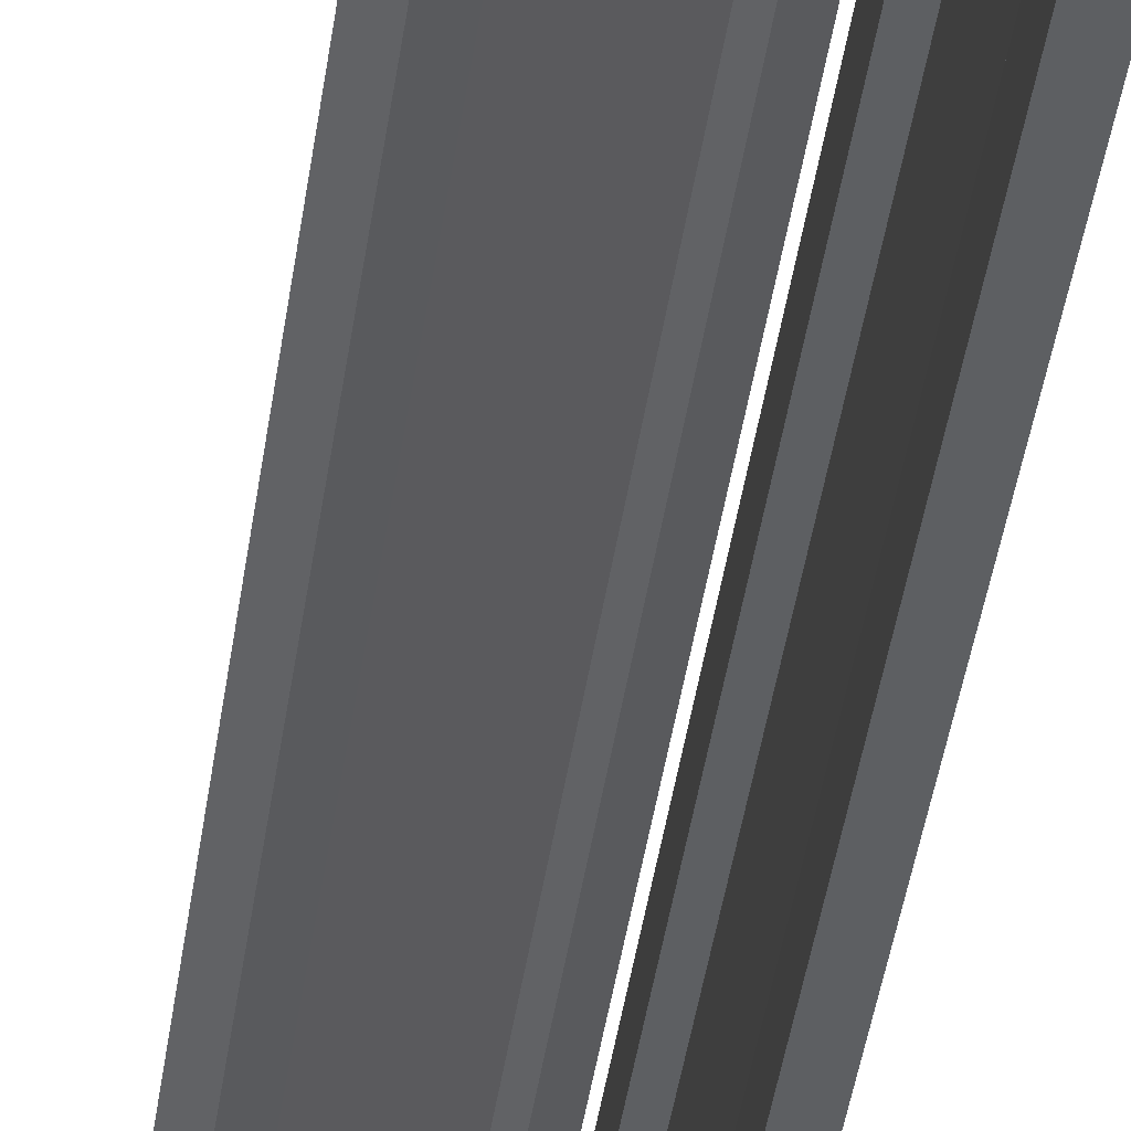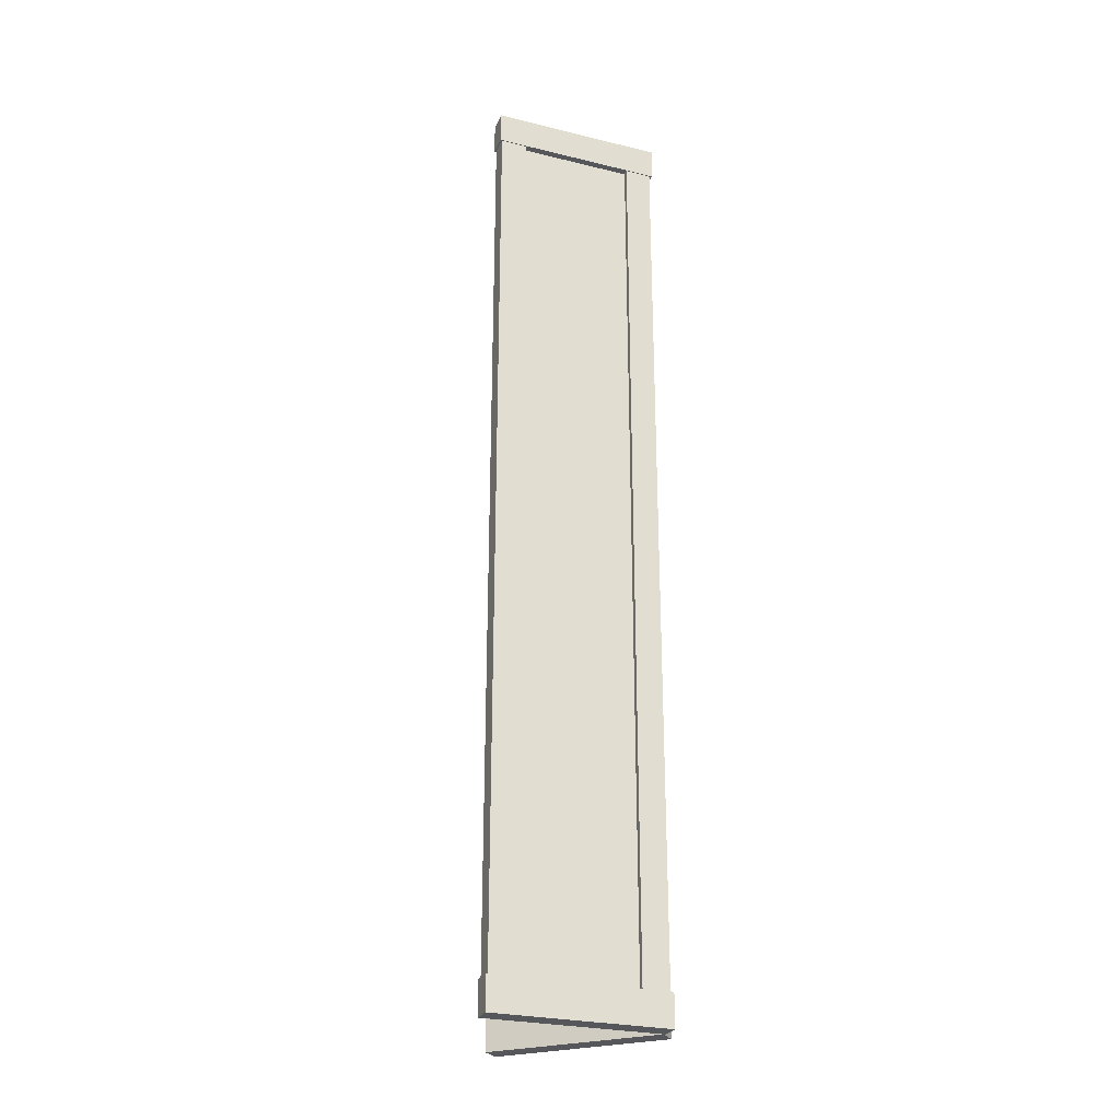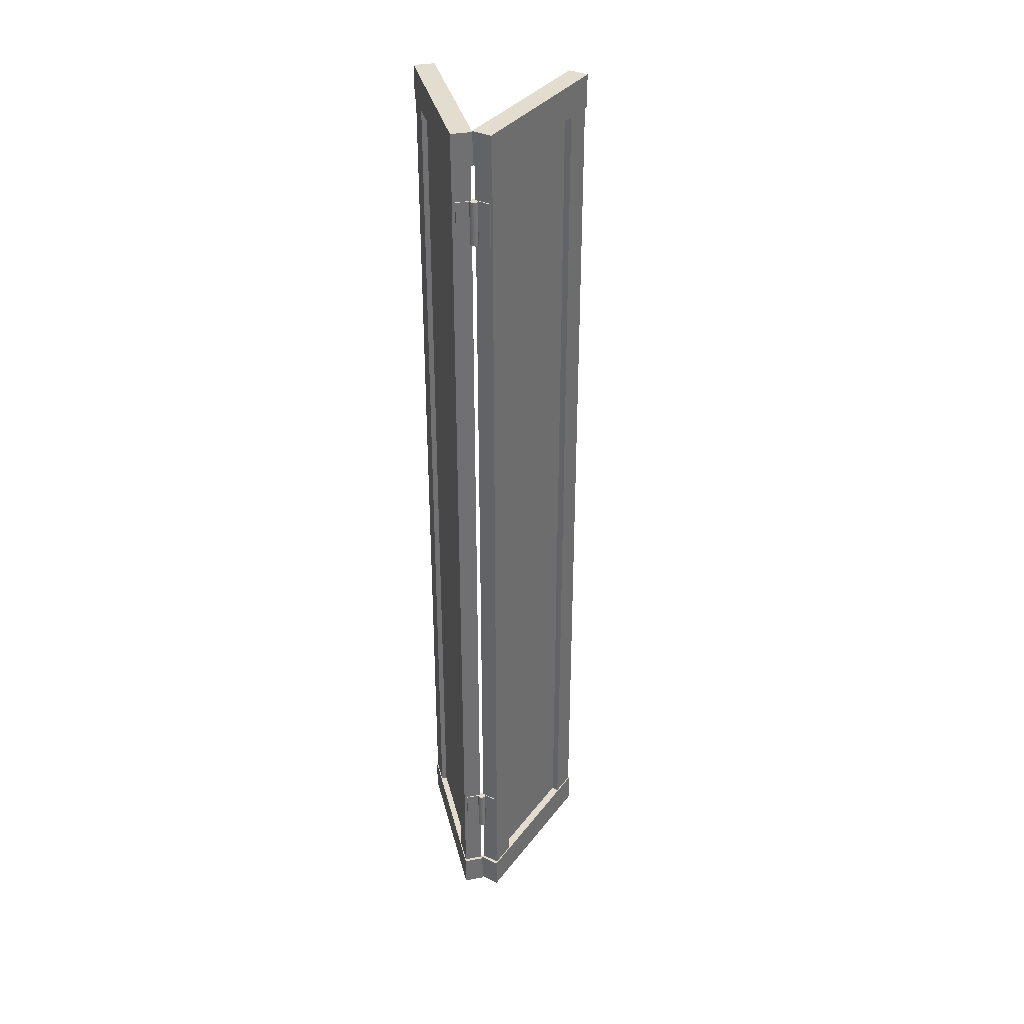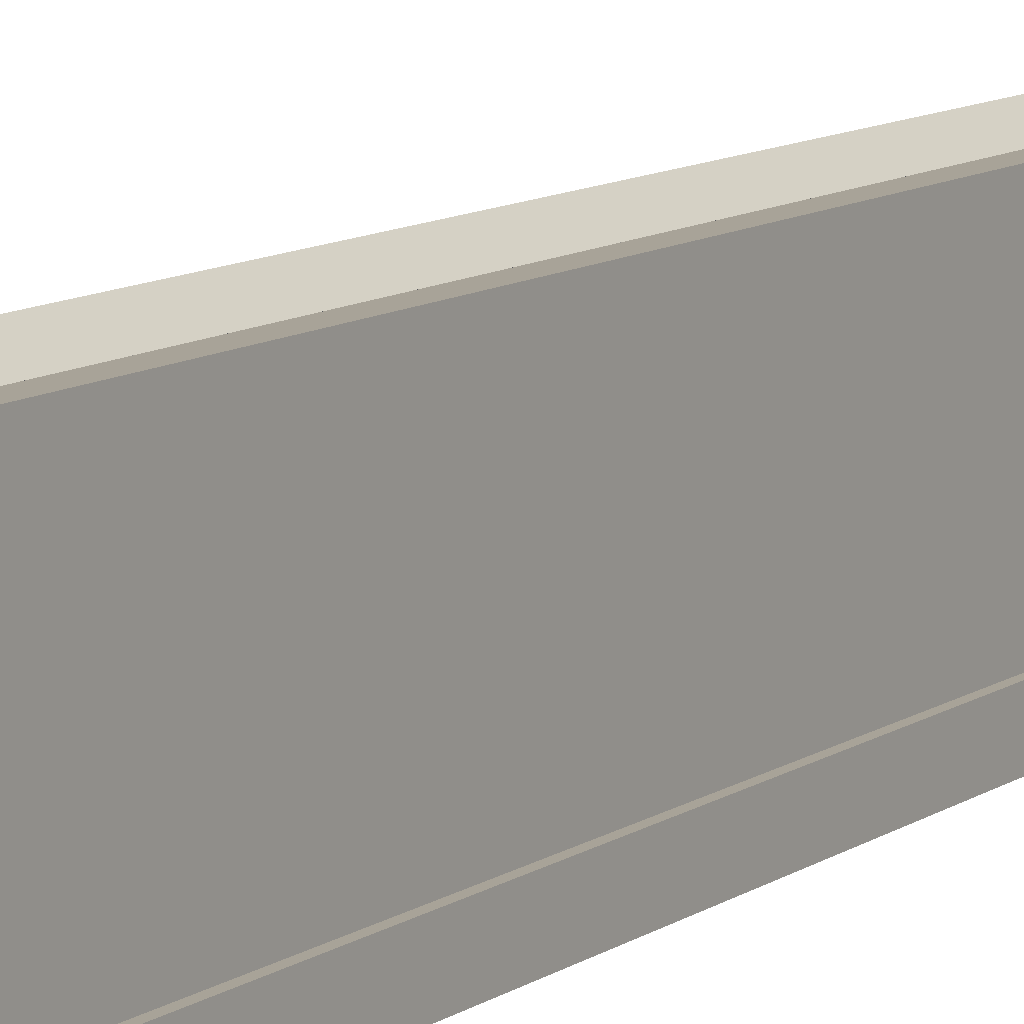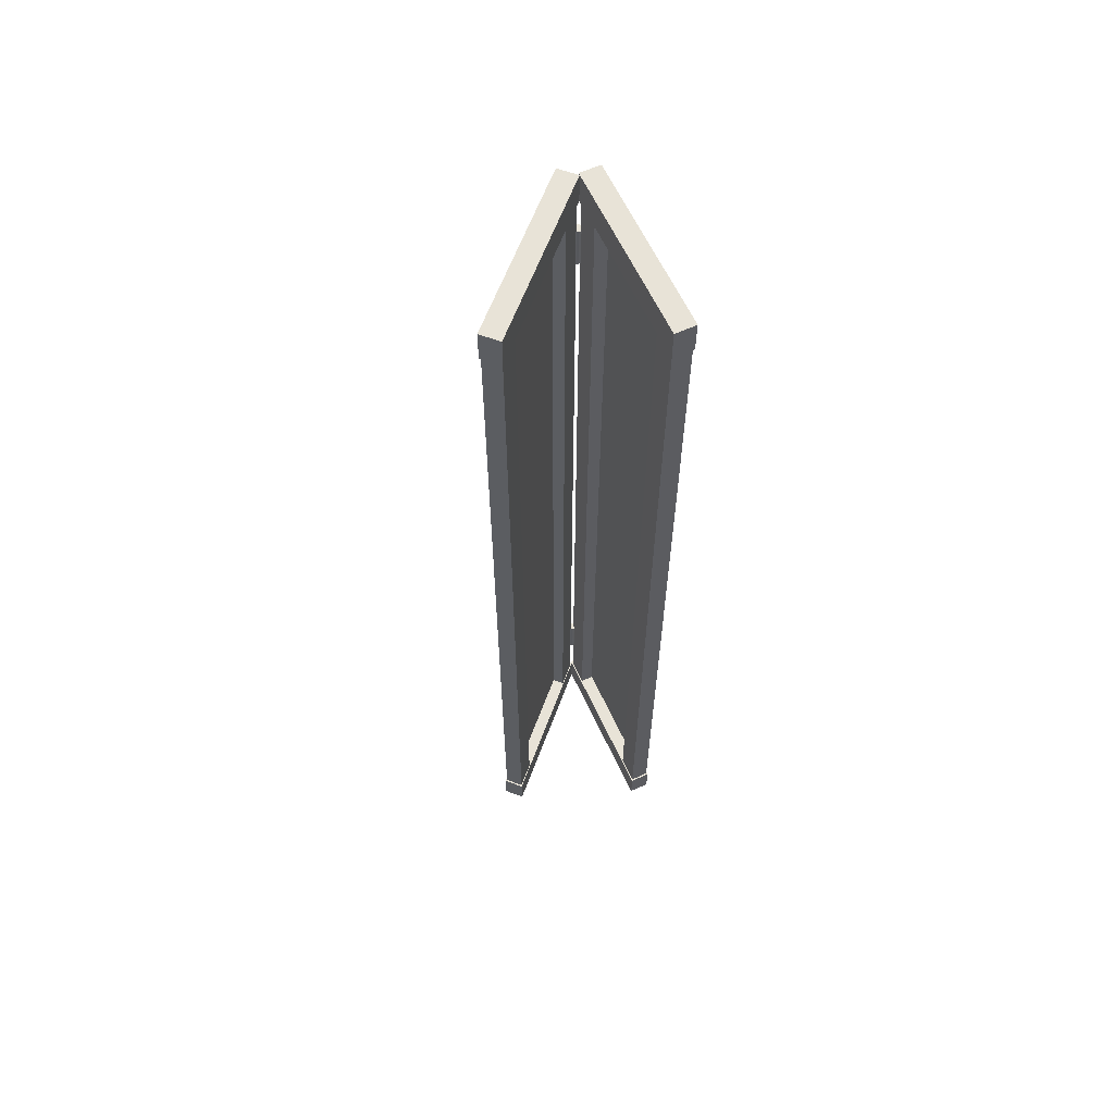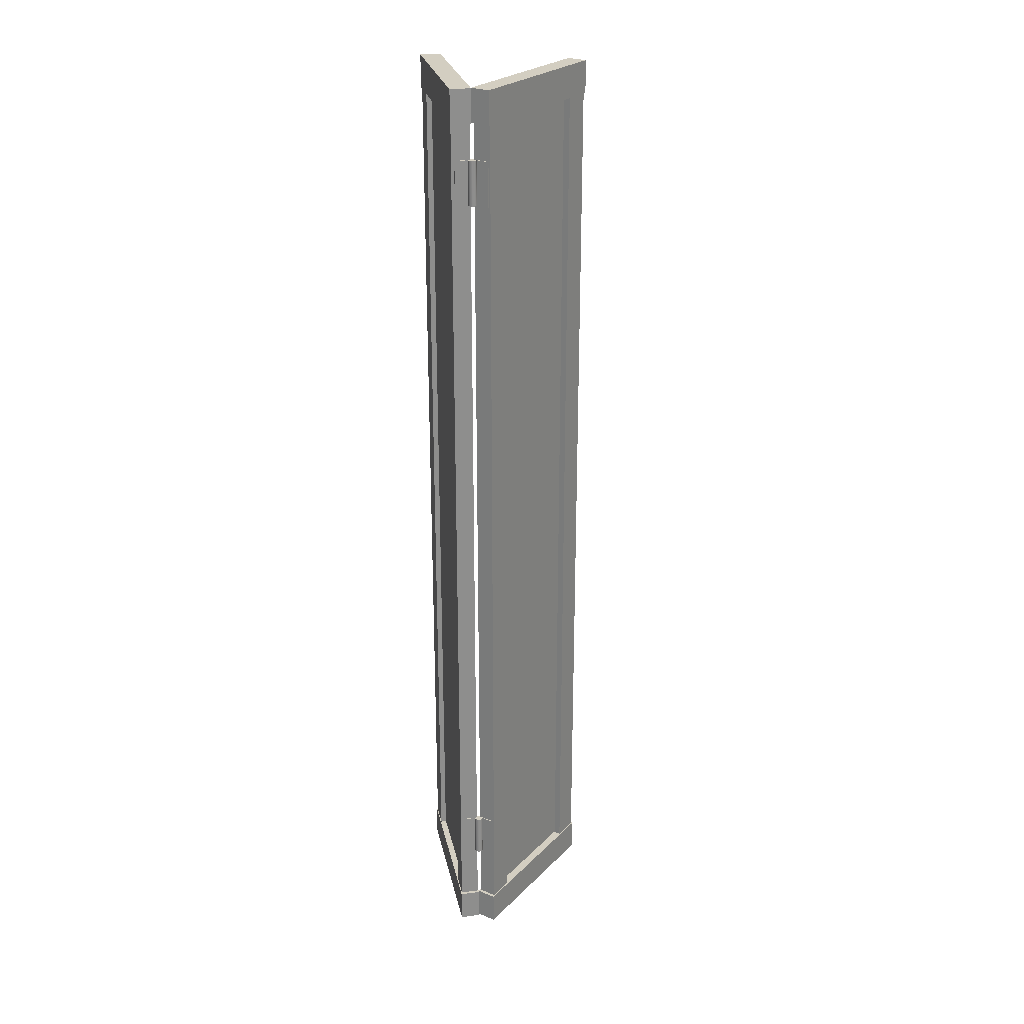
<metadata>
{"format":"obj","ext":"obj","renderer":"f3d","projection":"perspective","resolution":1024,"background":"white","views":[{"elev":-41.1,"azim":172.2,"up":"+Z"},{"elev":-26.9,"azim":-107.7,"up":"+Y"},{"elev":35.1,"azim":-10.3,"up":"+Y"},{"elev":8.9,"azim":-152.3,"up":"+Z"},{"elev":61.6,"azim":158.4,"up":"+Y"},{"elev":25.3,"azim":-8.6,"up":"+Y"}]}
</metadata>
<code>
o Bistro_Research_Exterior_paris_building_05_4__5257
v 45.11 16.99 19.53
v 44.77 16.99 19.9
v 44.81 16.99 19.94
v 45.15 16.99 19.57
v 44.81 16.89 19.94
v 45.15 16.89 19.57
v 45.11 16.89 19.53
v 44.77 16.89 19.9
v 45.15 14.29 19.57
v 45.11 14.29 19.53
v 45.11 16.9 19.53
v 45.15 16.9 19.57
v 45.1 16.9 19.63
v 45.1 14.29 19.63
v 45.06 14.29 19.59
v 45.06 16.9 19.59
v 45.09 16.89 19.61
v 44.85 16.89 19.87
v 44.85 14.29 19.87
v 45.09 14.29 19.61
v 44.78 14.29 19.9
v 44.82 14.29 19.94
v 44.82 16.9 19.94
v 44.78 16.9 19.9
v 44.83 16.9 19.84
v 44.83 14.29 19.84
v 44.87 14.29 19.88
v 44.87 16.9 19.88
v 45.11 14.29 19.53
v 44.77 14.29 19.9
v 44.81 14.29 19.94
v 45.15 14.29 19.57
v 44.81 14.19 19.94
v 45.15 14.19 19.57
v 45.11 14.19 19.53
v 44.77 14.19 19.9
v 44.78 14.46 19.91
v 44.81 14.46 19.93
v 44.81 14.59 19.93
v 44.78 14.59 19.91
v 44.81 14.59 19.93
v 44.79 14.59 19.91
v 44.79 14.46 19.91
v 44.81 14.46 19.93
v 44.72 14.46 19.91
v 44.76 14.46 19.91
v 44.76 14.59 19.91
v 44.72 14.59 19.91
v 44.76 14.59 19.9
v 44.72 14.59 19.9
v 44.72 14.46 19.9
v 44.76 14.46 19.9
v 44.68 16.99 19.41
v 44.71 16.99 19.91
v 44.77 16.99 19.91
v 44.74 16.99 19.4
v 44.77 16.89 19.91
v 44.74 16.89 19.4
v 44.68 16.89 19.41
v 44.71 16.89 19.91
v 44.74 14.29 19.41
v 44.69 14.29 19.41
v 44.69 16.9 19.41
v 44.74 16.9 19.41
v 44.74 16.9 19.49
v 44.74 14.29 19.49
v 44.69 14.29 19.49
v 44.69 16.9 19.49
v 44.72 16.89 19.83
v 44.71 16.89 19.48
v 44.71 14.29 19.48
v 44.72 14.29 19.83
v 44.71 14.29 19.91
v 44.77 14.29 19.9
v 44.77 16.9 19.9
v 44.71 16.9 19.91
v 44.71 16.9 19.83
v 44.71 14.29 19.83
v 44.76 14.29 19.82
v 44.76 16.9 19.82
v 44.68 14.29 19.41
v 44.71 14.29 19.91
v 44.77 14.29 19.91
v 44.74 14.29 19.4
v 44.77 14.19 19.91
v 44.74 14.19 19.4
v 44.68 14.19 19.41
v 44.71 14.19 19.91
v 44.72 16.66 19.91
v 44.76 16.66 19.91
v 44.76 16.79 19.91
v 44.72 16.79 19.91
v 44.76 16.79 19.9
v 44.72 16.79 19.9
v 44.72 16.66 19.9
v 44.76 16.66 19.9
v 44.78 16.66 19.91
v 44.81 16.66 19.93
v 44.81 16.79 19.93
v 44.78 16.79 19.91
v 44.81 16.79 19.93
v 44.79 16.79 19.91
v 44.79 16.66 19.91
v 44.81 16.66 19.93
v 44.78 14.46 19.9
v 44.77 14.46 19.89
v 44.77 14.59 19.89
v 44.78 14.59 19.9
v 44.78 14.46 19.91
v 44.78 14.59 19.91
v 44.78 14.46 19.91
v 44.78 14.59 19.91
v 44.77 14.46 19.92
v 44.77 14.59 19.92
v 44.76 14.46 19.92
v 44.76 14.59 19.92
v 44.76 14.46 19.91
v 44.76 14.59 19.91
v 44.76 14.46 19.9
v 44.76 14.59 19.9
v 44.78 16.66 19.9
v 44.77 16.66 19.89
v 44.77 16.79 19.89
v 44.78 16.79 19.9
v 44.78 16.66 19.91
v 44.78 16.79 19.91
v 44.78 16.66 19.91
v 44.78 16.79 19.91
v 44.77 16.66 19.92
v 44.77 16.79 19.92
v 44.76 16.66 19.92
v 44.76 16.79 19.92
v 44.76 16.66 19.91
v 44.76 16.79 19.91
v 44.76 16.66 19.9
v 44.76 16.79 19.9
v 44.77 14.46 19.91
v 44.77 14.59 19.91
v 44.77 16.66 19.91
v 44.77 16.79 19.91
f 1 2 3
f 3 4 1
f 3 5 6
f 6 4 3
f 1 7 8
f 8 2 1
f 1 4 6
f 6 7 1
f 3 2 8
f 8 5 3
f 7 6 5
f 5 8 7
f 9 10 11
f 11 12 9
f 9 12 13
f 13 14 9
f 11 10 15
f 15 16 11
f 15 14 13
f 13 16 15
f 17 18 19
f 19 20 17
f 21 22 23
f 23 24 21
f 21 24 25
f 25 26 21
f 23 22 27
f 27 28 23
f 27 26 25
f 25 28 27
f 29 30 31
f 31 32 29
f 31 33 34
f 34 32 31
f 29 35 36
f 36 30 29
f 29 32 34
f 34 35 29
f 31 30 36
f 36 33 31
f 35 34 33
f 33 36 35
f 37 38 39
f 39 40 37
f 41 42 40
f 40 39 41
f 42 43 37
f 37 40 42
f 43 44 38
f 38 37 43
f 44 41 39
f 39 38 44
f 45 46 47
f 47 48 45
f 49 50 48
f 48 47 49
f 50 51 45
f 45 48 50
f 51 52 46
f 46 45 51
f 52 49 47
f 47 46 52
f 53 54 55
f 55 56 53
f 55 57 58
f 58 56 55
f 53 59 60
f 60 54 53
f 53 56 58
f 58 59 53
f 55 54 60
f 60 57 55
f 59 58 57
f 57 60 59
f 61 62 63
f 63 64 61
f 61 64 65
f 65 66 61
f 63 62 67
f 67 68 63
f 67 66 65
f 65 68 67
f 69 70 71
f 71 72 69
f 73 74 75
f 75 76 73
f 73 76 77
f 77 78 73
f 75 74 79
f 79 80 75
f 79 78 77
f 77 80 79
f 81 82 83
f 83 84 81
f 83 85 86
f 86 84 83
f 81 87 88
f 88 82 81
f 81 84 86
f 86 87 81
f 83 82 88
f 88 85 83
f 87 86 85
f 85 88 87
f 89 90 91
f 91 92 89
f 93 94 92
f 92 91 93
f 94 95 89
f 89 92 94
f 95 96 90
f 90 89 95
f 96 93 91
f 91 90 96
f 97 98 99
f 99 100 97
f 101 102 100
f 100 99 101
f 102 103 97
f 97 100 102
f 103 104 98
f 98 97 103
f 104 101 99
f 99 98 104
f 105 106 107
f 107 108 105
f 109 105 108
f 108 110 109
f 111 109 110
f 110 112 111
f 113 111 112
f 112 114 113
f 115 113 114
f 114 116 115
f 117 115 116
f 116 118 117
f 119 117 118
f 118 120 119
f 106 119 120
f 120 107 106
f 121 122 123
f 123 124 121
f 125 121 124
f 124 126 125
f 127 125 126
f 126 128 127
f 129 127 128
f 128 130 129
f 131 129 130
f 130 132 131
f 133 131 132
f 132 134 133
f 135 133 134
f 134 136 135
f 122 135 136
f 136 123 122
f 111 113 137
f 109 111 137
f 113 115 137
f 105 109 137
f 115 117 137
f 106 105 137
f 117 119 137
f 119 106 137
f 114 112 138
f 116 114 138
f 112 110 138
f 118 116 138
f 110 108 138
f 120 118 138
f 108 107 138
f 107 120 138
f 127 129 139
f 125 127 139
f 129 131 139
f 121 125 139
f 131 133 139
f 122 121 139
f 133 135 139
f 135 122 139
f 130 128 140
f 132 130 140
f 128 126 140
f 134 132 140
f 126 124 140
f 136 134 140
f 124 123 140
f 123 136 140

</code>
